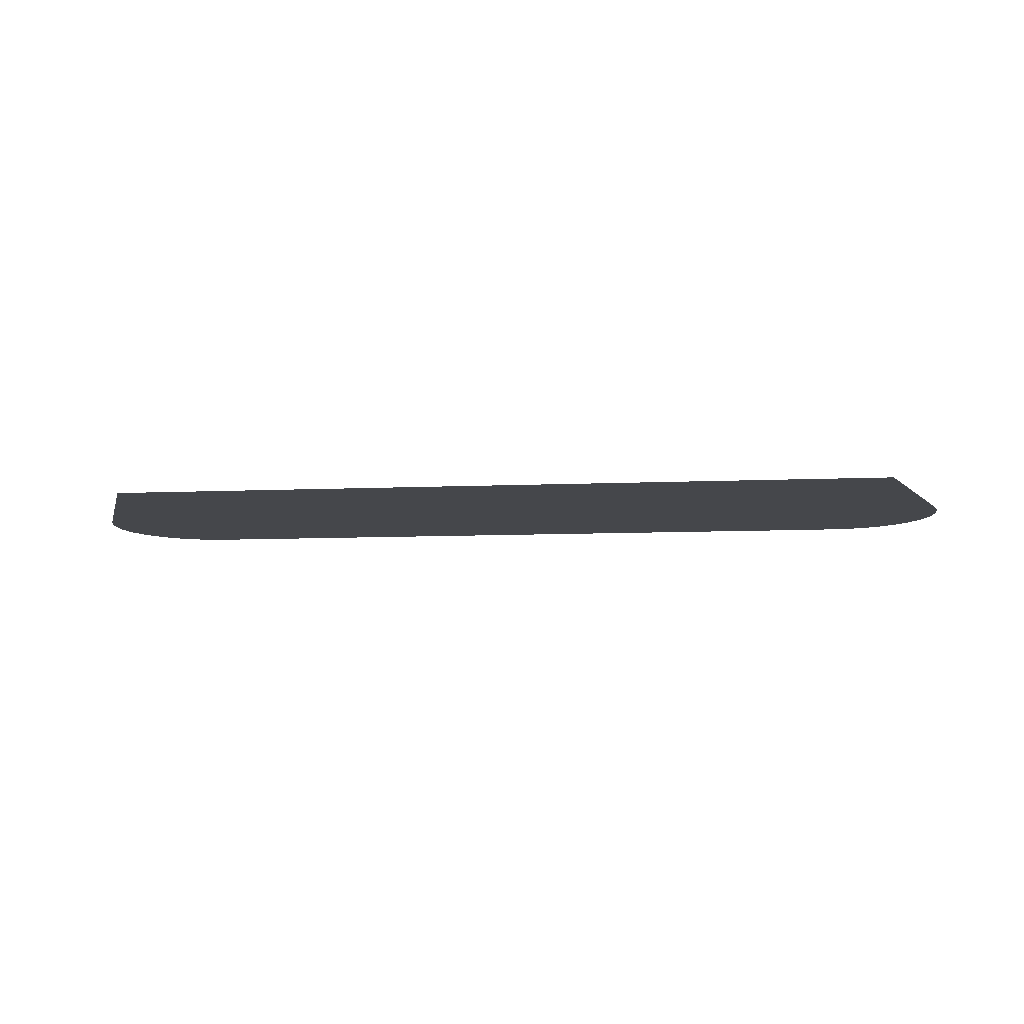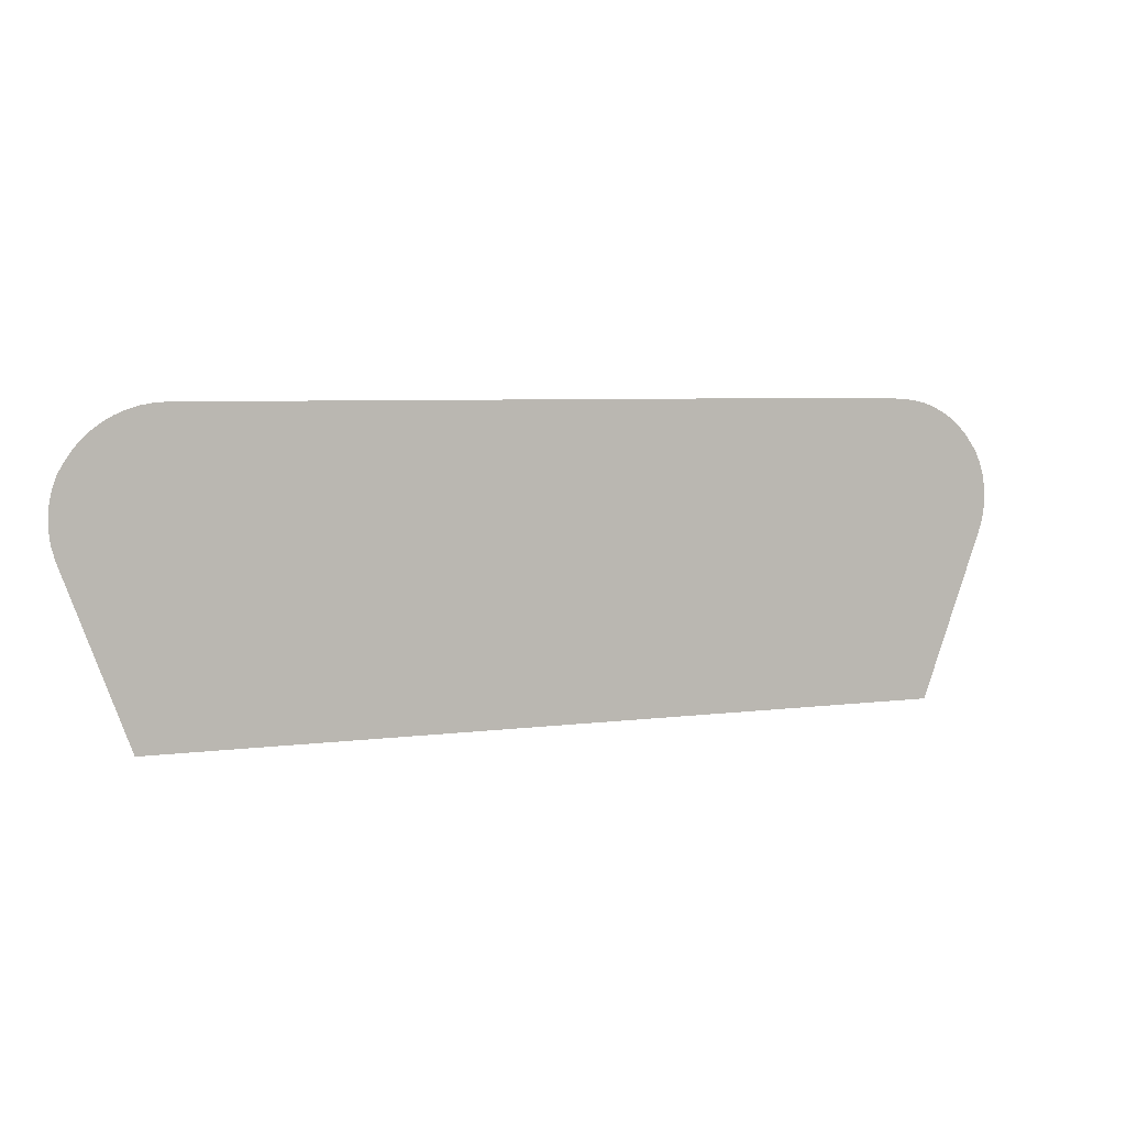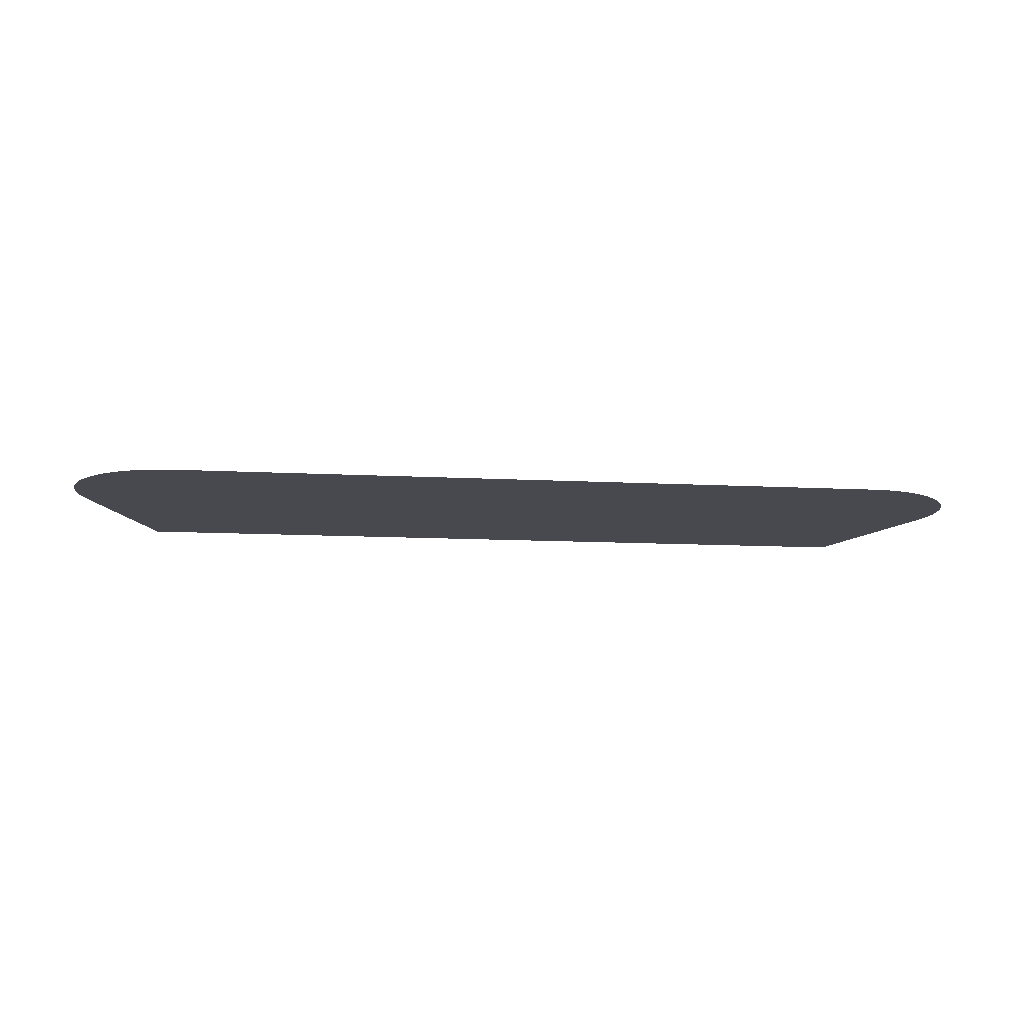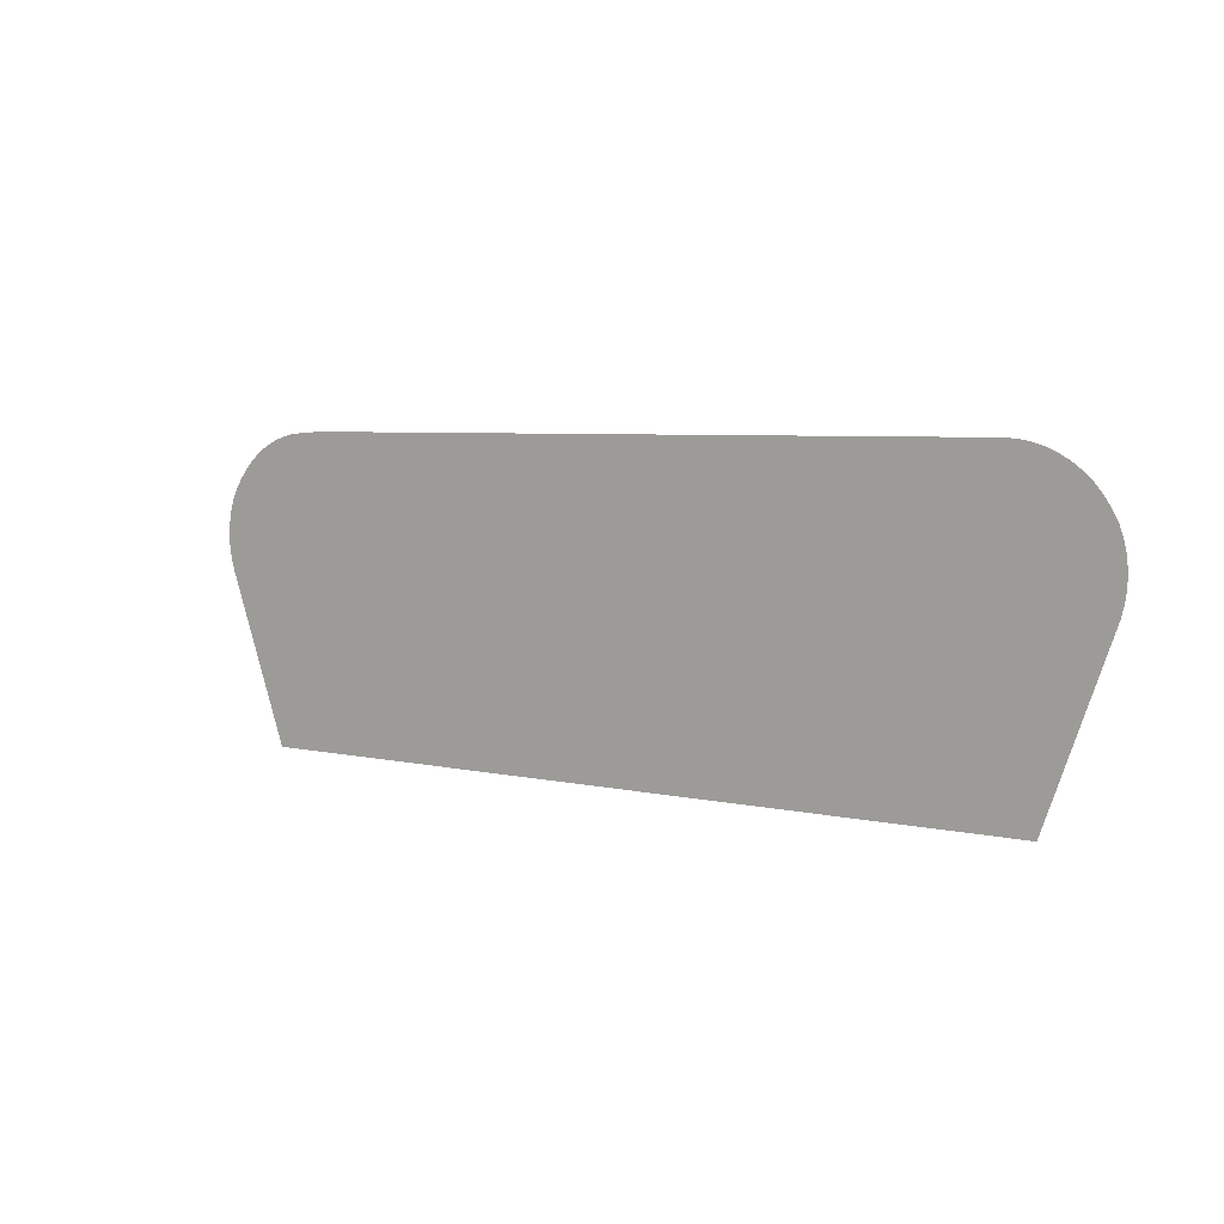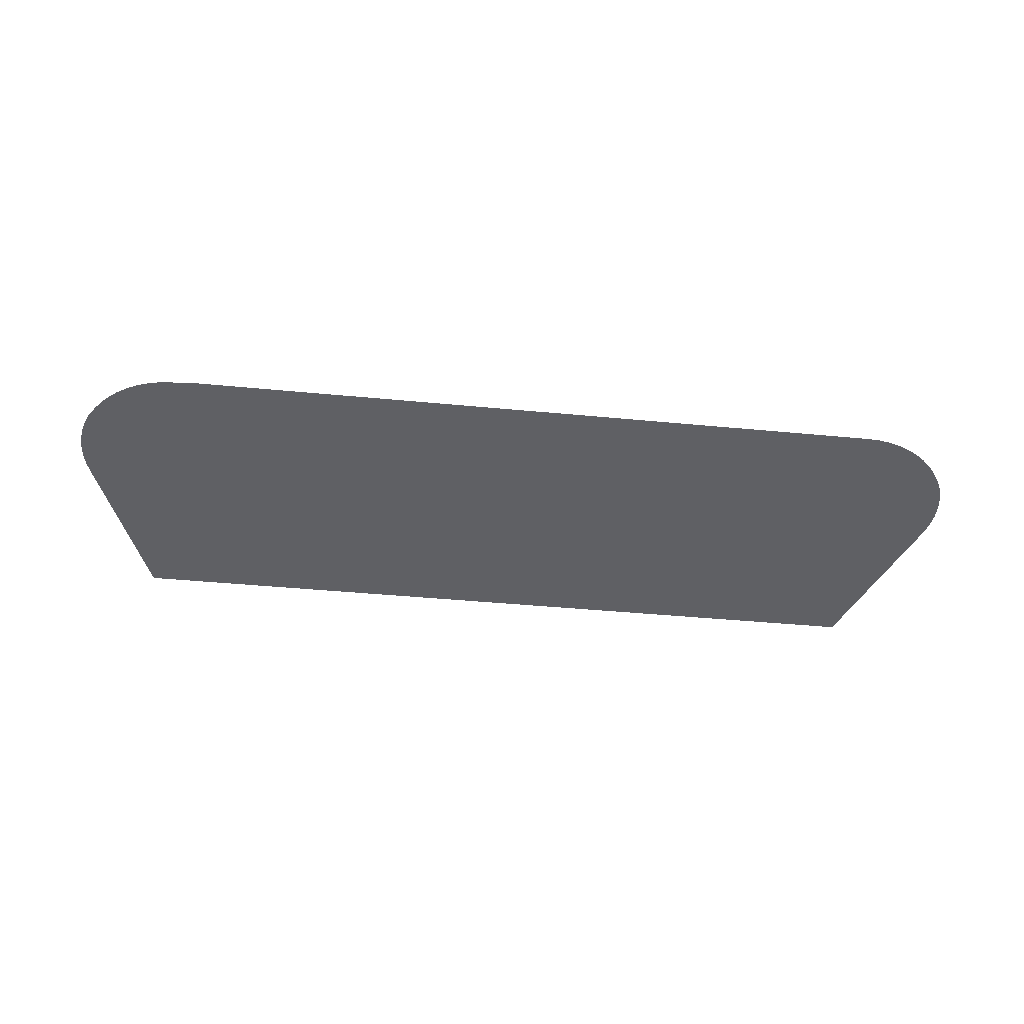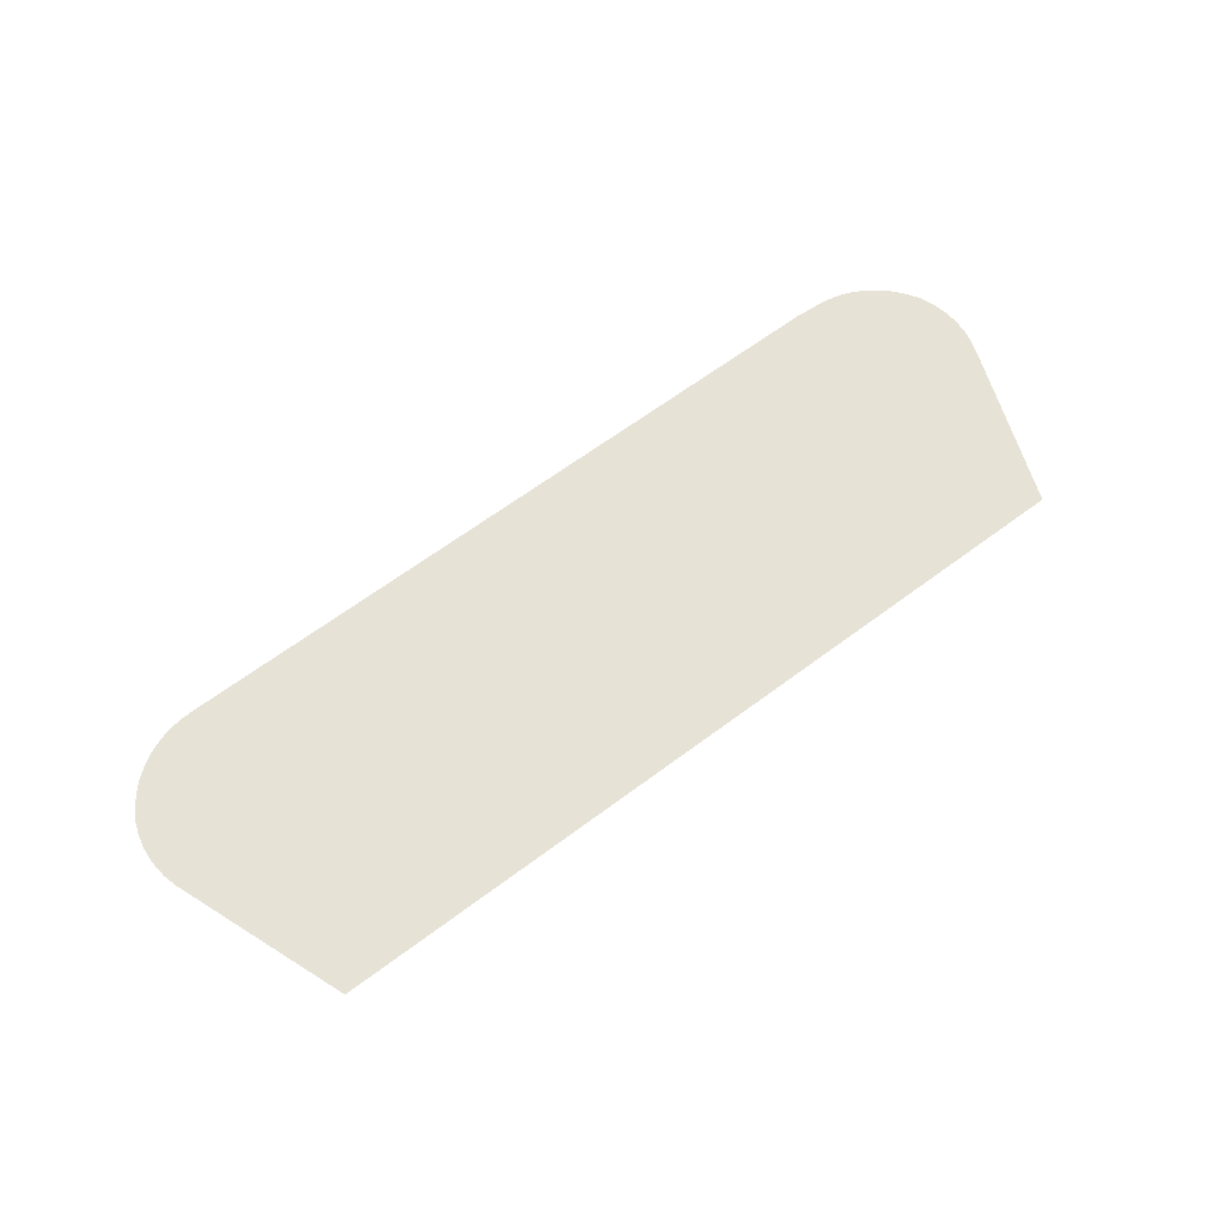
<metadata>
{"format":"obj","ext":"obj","renderer":"f3d","projection":"perspective","resolution":1024,"background":"white","views":[{"elev":-10.4,"azim":5.9,"up":"+Z"},{"elev":5.0,"azim":-24.0,"up":"+Y"},{"elev":-12.7,"azim":173.3,"up":"+Z"},{"elev":5.0,"azim":-142.8,"up":"+Y"},{"elev":-45.0,"azim":173.8,"up":"+Z"},{"elev":63.8,"azim":-37.1,"up":"+Z"}]}
</metadata>
<code>
v -55.45 21.76 17.18
v -55.51 21.98 17.18
v -55.54 22.2 17.18
v -55.54 22.42 17.18
v -55.52 22.63 17.18
v -55.47 22.84 17.18
v -55.39 23.04 17.18
v -55.31 23.19 17.18
v -55.3 23.2 17.18
v -55.18 23.38 17.18
v -55.05 23.54 17.18
v -54.89 23.68 17.18
v -54.72 23.81 17.18
v -54.54 23.91 17.18
v -54.34 24 17.18
v -54.14 24.06 17.18
v -53.92 24.1 17.18
v -53.7 24.11 17.18
v -41.03 24.13 17.18
v -40.63 24.11 17.18
v -40.59 24.11 17.18
v -40.37 24.08 17.18
v -40.16 24.04 17.18
v -39.96 23.96 17.18
v -39.77 23.87 17.18
v -39.59 23.76 17.18
v -39.43 23.62 17.18
v -39.28 23.47 17.18
v -39.15 23.31 17.18
v -39.14 23.29 17.18
v -39.05 23.15 17.18
v -38.96 22.96 17.18
v -38.9 22.75 17.18
v -38.86 22.54 17.18
v -38.84 22.33 17.18
v -38.86 22.11 17.18
v -38.9 21.89 17.18
v -38.97 21.67 17.18
v -40.07 18.73 17.18
v -54.32 18.73 17.18
f 2 8 3
f 8 4 3
f 5 4 8
f 8 6 5
f 8 7 6
f 1 8 2
f 10 9 8
f 11 10 8
f 1 11 8
f 1 12 11
f 1 13 12
f 1 14 13
f 1 15 14
f 1 16 15
f 1 17 16
f 1 18 17
f 1 40 18
f 18 40 19
f 23 22 20
f 20 22 21
f 27 38 30
f 35 30 36
f 29 28 30
f 30 28 27
f 36 30 37
f 35 34 30
f 30 38 37
f 31 30 32
f 32 30 33
f 33 30 34
f 27 26 38
f 38 26 25
f 24 38 25
f 24 23 38
f 38 23 20
f 19 38 20
f 19 39 38
f 19 40 39

</code>
